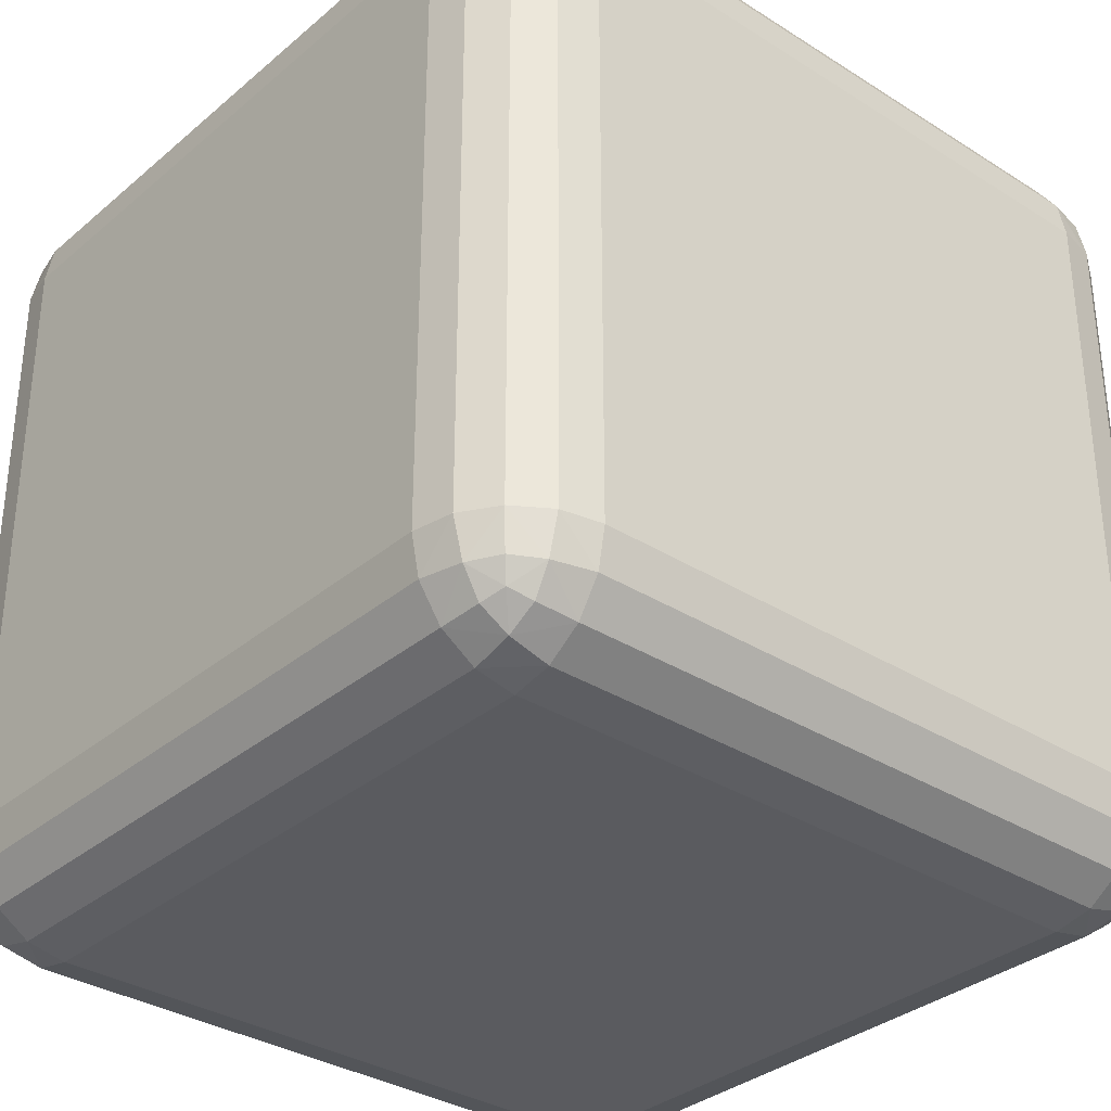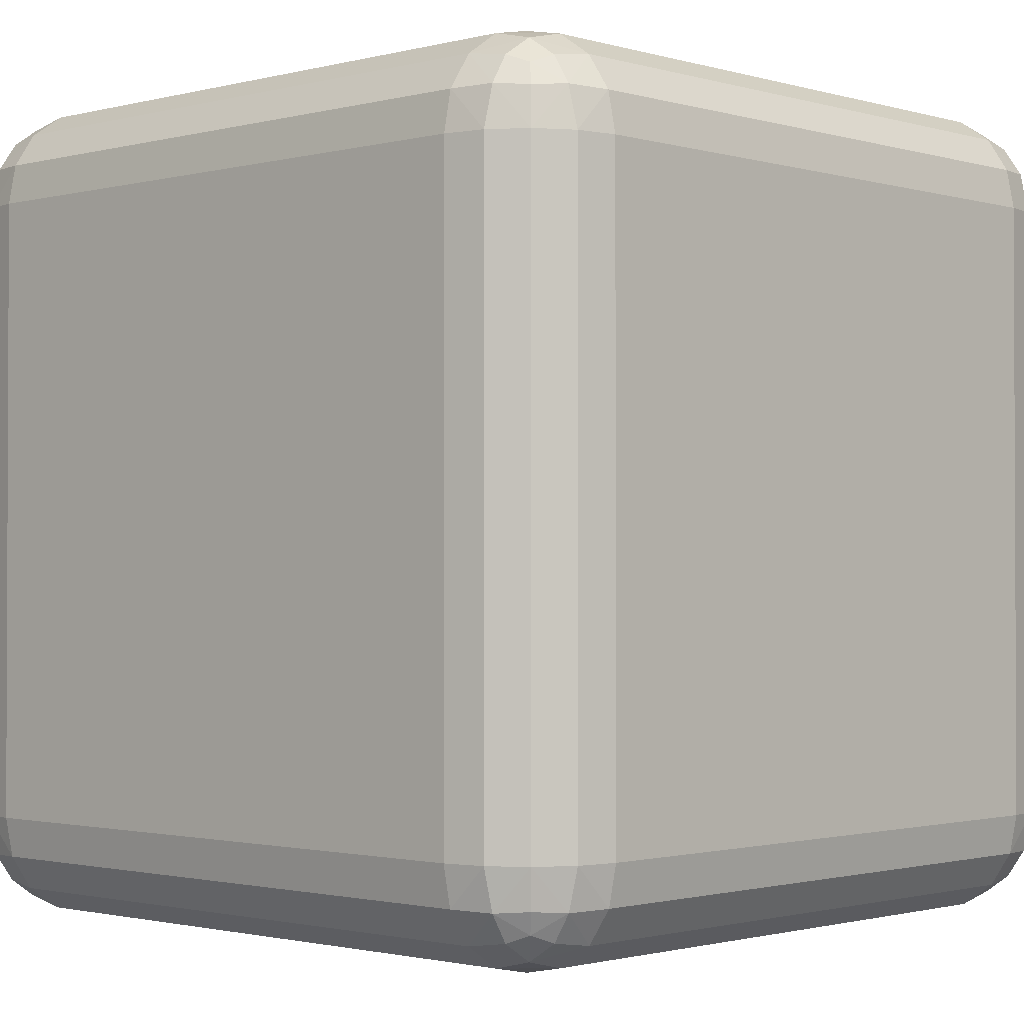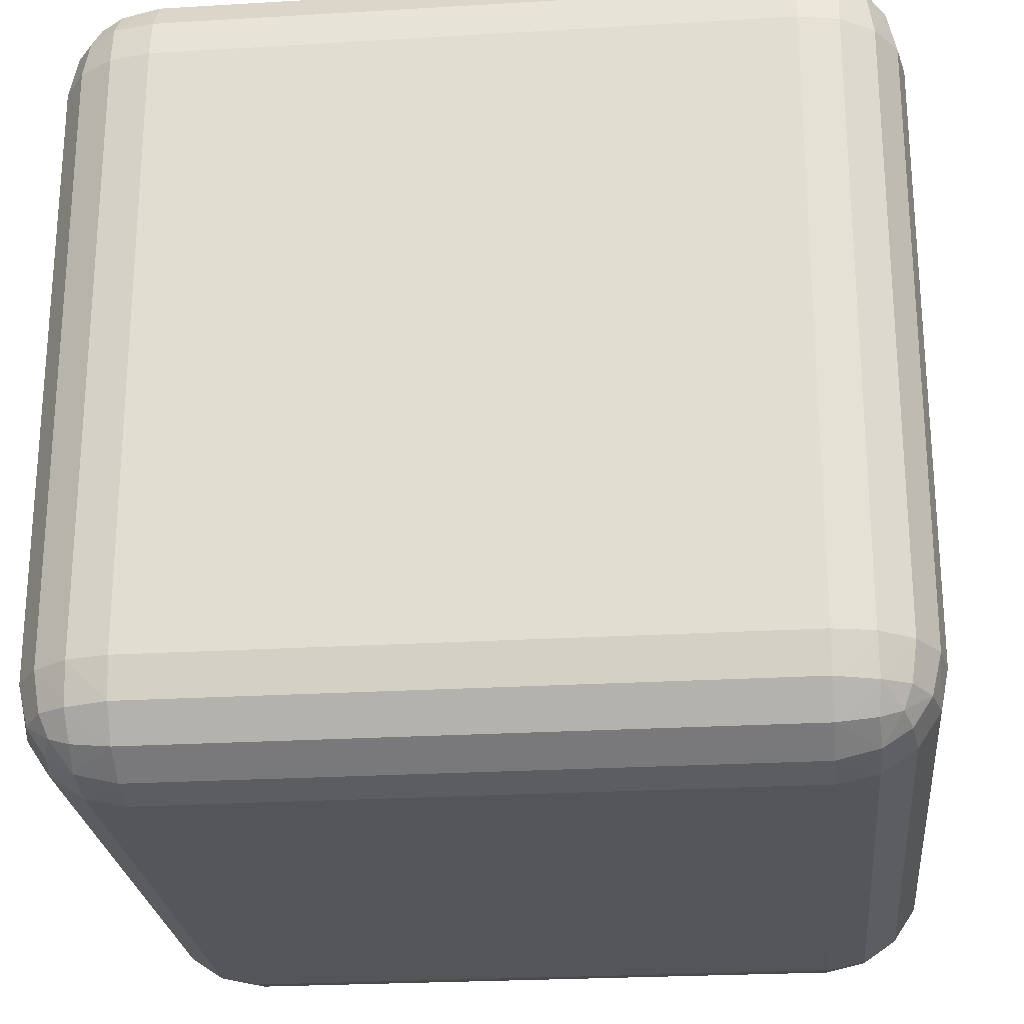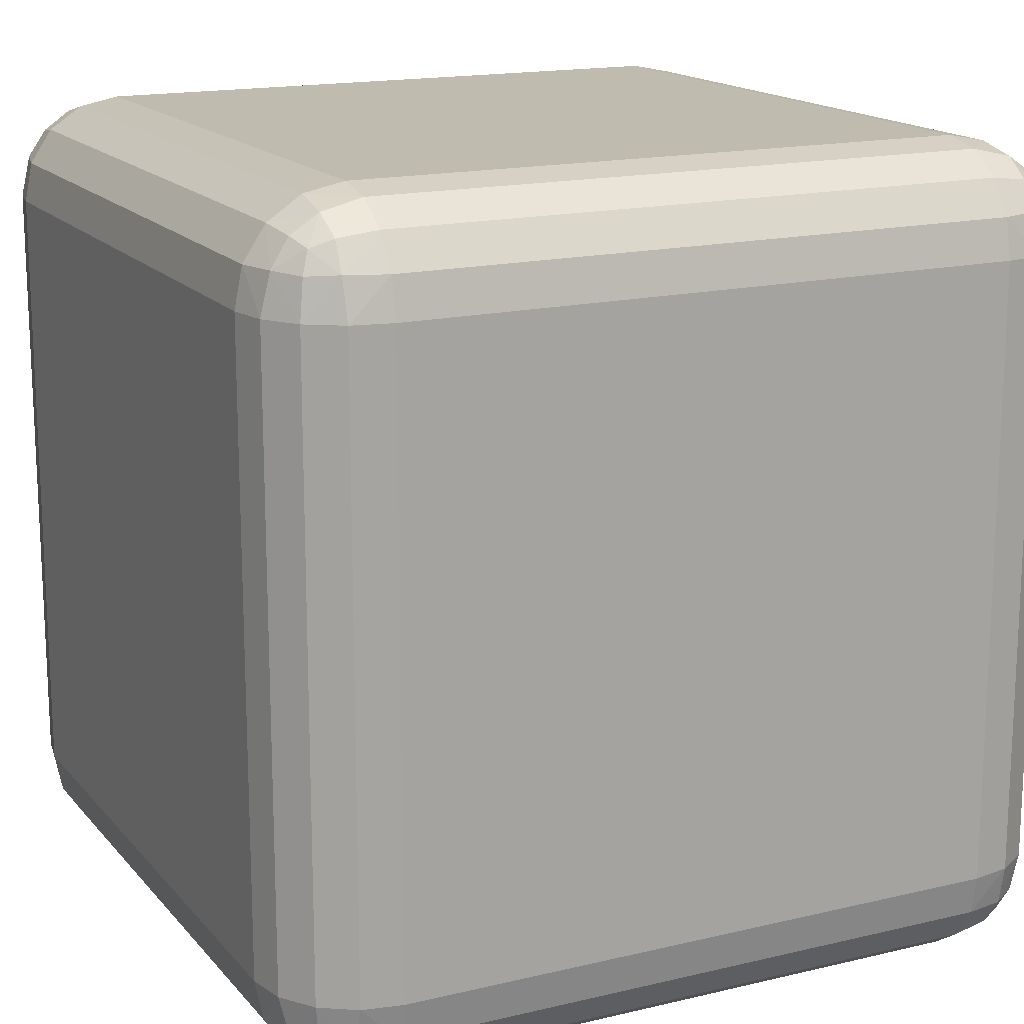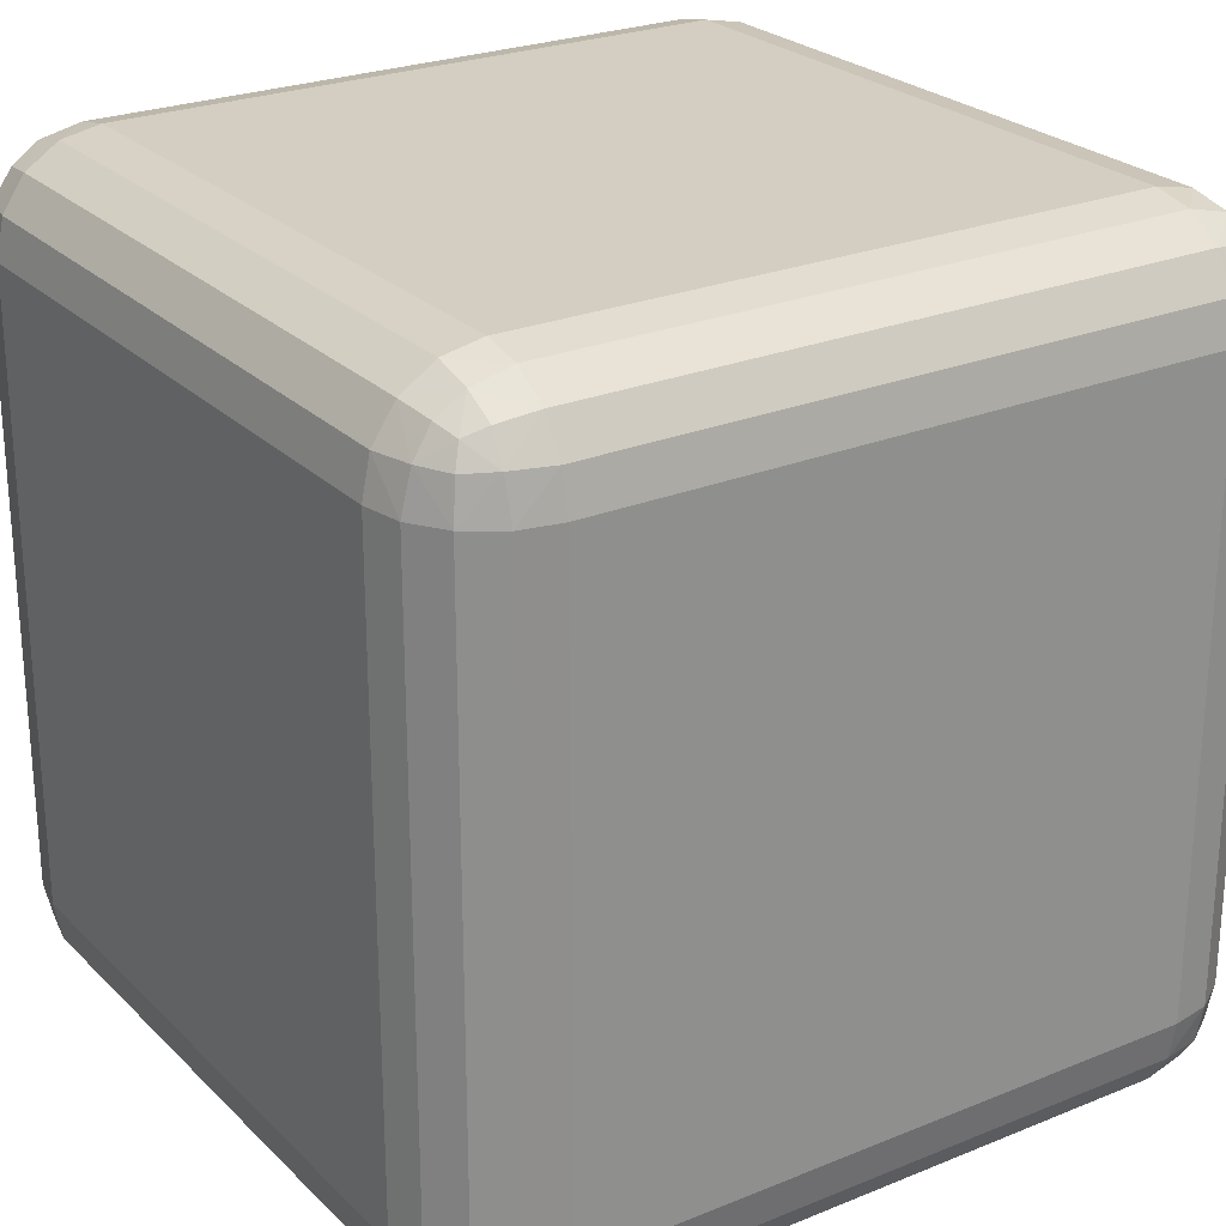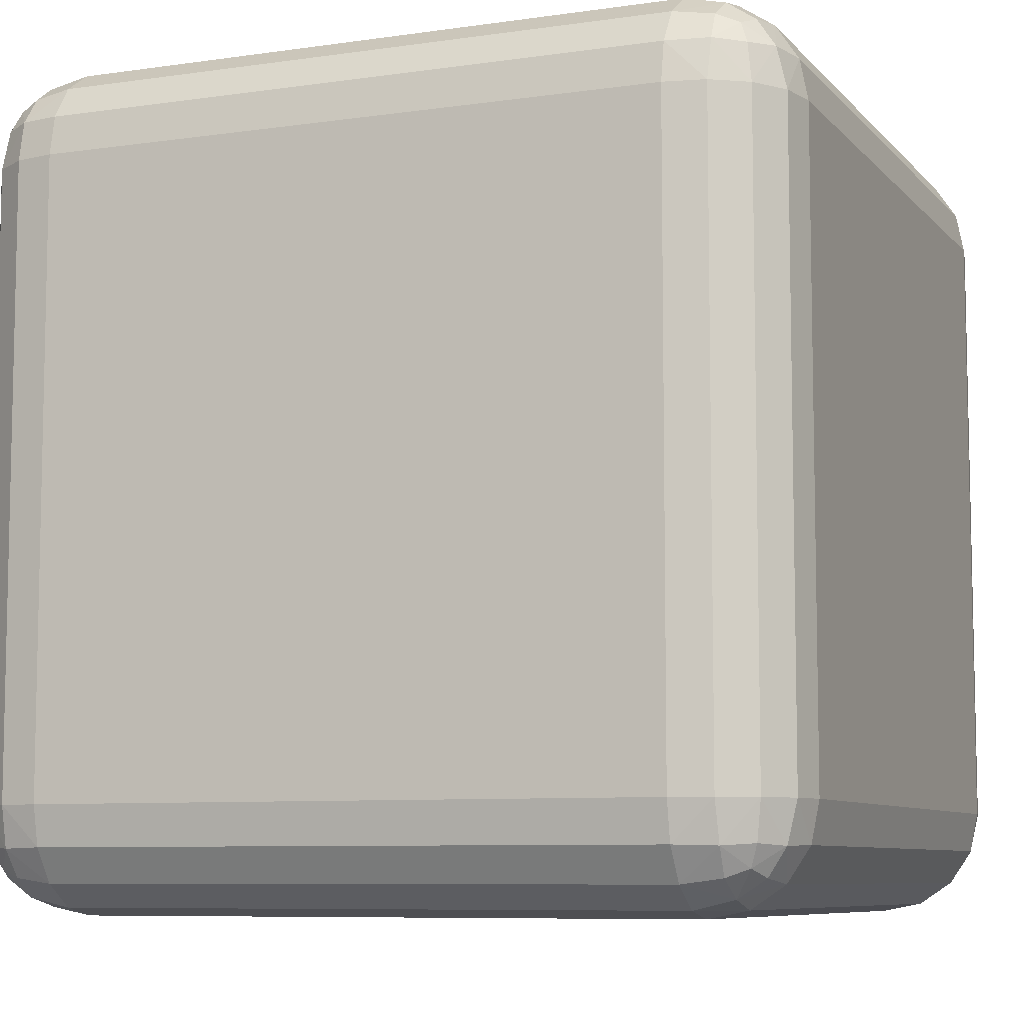
<metadata>
{"format":"obj","ext":"obj","renderer":"f3d","projection":"perspective","resolution":1024,"background":"white","views":[{"elev":-33.3,"azim":139.0,"up":"+Y"},{"elev":-1.4,"azim":-46.7,"up":"+Y"},{"elev":-24.6,"azim":-174.4,"up":"+Z"},{"elev":16.2,"azim":-116.2,"up":"+Y"},{"elev":25.1,"azim":-33.5,"up":"+Y"},{"elev":-7.8,"azim":-157.7,"up":"+Z"}]}
</metadata>
<code>
o Cube
v 0.75 0.75 -1
v 0.75 1 -0.75
v 1 0.75 -0.75
v 0.75 0.8457 -0.981
v 0.75 0.9268 -0.9268
v 0.8457 0.75 -0.981
v 0.8481 0.8481 -0.958
v 0.8431 0.9141 -0.9141
v 0.8943 0.8943 -0.8943
v 0.8457 0.981 -0.75
v 0.9268 0.9268 -0.75
v 0.75 0.981 -0.8457
v 0.8481 0.958 -0.8481
v 0.9141 0.9141 -0.8431
v 0.981 0.75 -0.8457
v 0.9268 0.75 -0.9268
v 0.981 0.8457 -0.75
v 0.958 0.8481 -0.8481
v 0.9141 0.8431 -0.9141
v 0.75 -1 -0.75
v 0.75 -0.75 -1
v 1 -0.75 -0.75
v 0.75 -0.981 -0.8457
v 0.75 -0.9268 -0.9268
v 0.8457 -0.981 -0.75
v 0.8481 -0.958 -0.8481
v 0.8431 -0.9141 -0.9141
v 0.8943 -0.8943 -0.8943
v 0.8457 -0.75 -0.981
v 0.9268 -0.75 -0.9268
v 0.75 -0.8457 -0.981
v 0.8481 -0.8481 -0.958
v 0.9141 -0.8431 -0.9141
v 0.981 -0.8457 -0.75
v 0.9268 -0.9268 -0.75
v 0.981 -0.75 -0.8457
v 0.958 -0.8481 -0.8481
v 0.9141 -0.9141 -0.8431
v 1 0.75 0.75
v 0.75 1 0.75
v 0.75 0.75 1
v 0.981 0.8457 0.75
v 0.9268 0.9268 0.75
v 0.981 0.75 0.8457
v 0.958 0.8481 0.8481
v 0.9141 0.9141 0.8431
v 0.8943 0.8943 0.8943
v 0.75 0.981 0.8457
v 0.75 0.9268 0.9268
v 0.8457 0.981 0.75
v 0.8481 0.958 0.8481
v 0.8431 0.9141 0.9141
v 0.8457 0.75 0.981
v 0.9268 0.75 0.9268
v 0.75 0.8457 0.981
v 0.8481 0.8481 0.958
v 0.9141 0.8431 0.9141
v 1 -0.75 0.75
v 0.75 -0.75 1
v 0.75 -1 0.75
v 0.981 -0.75 0.8457
v 0.9268 -0.75 0.9268
v 0.981 -0.8457 0.75
v 0.958 -0.8481 0.8481
v 0.9141 -0.8431 0.9141
v 0.8943 -0.8943 0.8943
v 0.75 -0.8457 0.981
v 0.75 -0.9268 0.9268
v 0.8457 -0.75 0.981
v 0.8481 -0.8481 0.958
v 0.8431 -0.9141 0.9141
v 0.8457 -0.981 0.75
v 0.9268 -0.9268 0.75
v 0.75 -0.981 0.8457
v 0.8481 -0.958 0.8481
v 0.9141 -0.9141 0.8431
v -0.75 0.75 -1
v -1 0.75 -0.75
v -0.75 1 -0.75
v -0.8457 0.75 -0.981
v -0.9268 0.75 -0.9268
v -0.75 0.8457 -0.981
v -0.8481 0.8481 -0.958
v -0.9141 0.8431 -0.9141
v -0.8943 0.8943 -0.8943
v -0.981 0.8457 -0.75
v -0.9268 0.9268 -0.75
v -0.981 0.75 -0.8457
v -0.958 0.8481 -0.8481
v -0.9141 0.9141 -0.8431
v -0.75 0.981 -0.8457
v -0.75 0.9268 -0.9268
v -0.8457 0.981 -0.75
v -0.8481 0.958 -0.8481
v -0.8431 0.9141 -0.9141
v -1 -0.75 -0.75
v -0.75 -0.75 -1
v -0.75 -1 -0.75
v -0.981 -0.75 -0.8457
v -0.9268 -0.75 -0.9268
v -0.981 -0.8457 -0.75
v -0.958 -0.8481 -0.8481
v -0.9141 -0.8431 -0.9141
v -0.8943 -0.8943 -0.8943
v -0.75 -0.8457 -0.981
v -0.75 -0.9268 -0.9268
v -0.8457 -0.75 -0.981
v -0.8481 -0.8481 -0.958
v -0.8431 -0.9141 -0.9141
v -0.8457 -0.981 -0.75
v -0.9268 -0.9268 -0.75
v -0.75 -0.981 -0.8457
v -0.8481 -0.958 -0.8481
v -0.9141 -0.9141 -0.8431
v -1 0.75 0.75
v -0.75 0.75 1
v -0.75 1 0.75
v -0.981 0.75 0.8457
v -0.9268 0.75 0.9268
v -0.981 0.8457 0.75
v -0.958 0.8481 0.8481
v -0.9141 0.8431 0.9141
v -0.8943 0.8943 0.8943
v -0.75 0.8457 0.981
v -0.75 0.9268 0.9268
v -0.8457 0.75 0.981
v -0.8481 0.8481 0.958
v -0.8431 0.9141 0.9141
v -0.8457 0.981 0.75
v -0.9268 0.9268 0.75
v -0.75 0.981 0.8457
v -0.8481 0.958 0.8481
v -0.9141 0.9141 0.8431
v -0.75 -1 0.75
v -0.75 -0.75 1
v -1 -0.75 0.75
v -0.75 -0.981 0.8457
v -0.75 -0.9268 0.9268
v -0.8457 -0.981 0.75
v -0.8481 -0.958 0.8481
v -0.8431 -0.9141 0.9141
v -0.8943 -0.8943 0.8943
v -0.8457 -0.75 0.981
v -0.9268 -0.75 0.9268
v -0.75 -0.8457 0.981
v -0.8481 -0.8481 0.958
v -0.9141 -0.8431 0.9141
v -0.981 -0.8457 0.75
v -0.9268 -0.9268 0.75
v -0.981 -0.75 0.8457
v -0.958 -0.8481 0.8481
v -0.9141 -0.9141 0.8431
f 4 6 1
f 5 7 4
f 7 16 6
f 7 9 19
f 10 12 2
f 11 13 10
f 13 5 12
f 13 9 8
f 15 17 3
f 16 18 15
f 18 11 17
f 18 9 14
f 23 25 20
f 24 26 23
f 26 35 25
f 26 28 38
f 29 31 21
f 30 32 29
f 32 24 31
f 32 28 27
f 34 36 22
f 35 37 34
f 37 30 36
f 37 28 33
f 42 44 39
f 43 45 42
f 45 54 44
f 45 47 57
f 48 50 40
f 49 51 48
f 51 43 50
f 51 47 46
f 53 55 41
f 54 56 53
f 56 49 55
f 56 47 52
f 61 63 58
f 62 64 61
f 64 73 63
f 64 66 76
f 67 69 59
f 68 70 67
f 70 62 69
f 70 66 65
f 72 74 60
f 73 75 72
f 75 68 74
f 75 66 71
f 80 82 77
f 81 83 80
f 83 92 82
f 83 85 95
f 86 88 78
f 87 89 86
f 89 81 88
f 89 85 84
f 91 93 79
f 92 94 91
f 94 87 93
f 94 85 90
f 99 101 96
f 100 102 99
f 102 111 101
f 102 104 114
f 105 107 97
f 106 108 105
f 108 100 107
f 108 104 103
f 110 112 98
f 111 113 110
f 113 106 112
f 113 104 109
f 118 120 115
f 119 121 118
f 121 130 120
f 121 123 133
f 124 126 116
f 125 127 124
f 127 119 126
f 127 123 122
f 129 131 117
f 130 132 129
f 132 125 131
f 132 123 128
f 137 139 134
f 138 140 137
f 140 149 139
f 140 142 152
f 143 145 135
f 144 146 143
f 146 138 145
f 146 142 141
f 148 150 136
f 149 151 148
f 151 144 150
f 151 142 147
f 134 110 98
f 139 111 110
f 149 101 111
f 148 96 101
f 98 23 20
f 112 24 23
f 106 31 24
f 105 21 31
f 22 15 3
f 36 16 15
f 30 6 16
f 29 1 6
f 116 143 135
f 126 144 143
f 119 150 144
f 118 136 150
f 59 53 41
f 69 54 53
f 62 44 54
f 61 39 44
f 97 80 77
f 107 81 80
f 100 88 81
f 99 78 88
f 117 48 40
f 131 49 48
f 125 55 49
f 124 41 55
f 40 10 2
f 50 11 10
f 43 17 11
f 42 3 17
f 60 137 134
f 74 138 137
f 68 145 138
f 67 135 145
f 79 129 117
f 93 130 129
f 87 120 130
f 86 115 120
f 2 91 79
f 12 92 91
f 5 82 92
f 4 77 82
f 20 72 60
f 25 73 72
f 35 63 73
f 34 58 63
f 77 21 97
f 3 58 22
f 79 40 2
f 20 134 98
f 41 135 59
f 115 96 136
f 4 7 6
f 5 8 7
f 7 19 16
f 7 8 9
f 10 13 12
f 11 14 13
f 13 8 5
f 13 14 9
f 15 18 17
f 16 19 18
f 18 14 11
f 18 19 9
f 23 26 25
f 24 27 26
f 26 38 35
f 26 27 28
f 29 32 31
f 30 33 32
f 32 27 24
f 32 33 28
f 34 37 36
f 35 38 37
f 37 33 30
f 37 38 28
f 42 45 44
f 43 46 45
f 45 57 54
f 45 46 47
f 48 51 50
f 49 52 51
f 51 46 43
f 51 52 47
f 53 56 55
f 54 57 56
f 56 52 49
f 56 57 47
f 61 64 63
f 62 65 64
f 64 76 73
f 64 65 66
f 67 70 69
f 68 71 70
f 70 65 62
f 70 71 66
f 72 75 74
f 73 76 75
f 75 71 68
f 75 76 66
f 80 83 82
f 81 84 83
f 83 95 92
f 83 84 85
f 86 89 88
f 87 90 89
f 89 84 81
f 89 90 85
f 91 94 93
f 92 95 94
f 94 90 87
f 94 95 85
f 99 102 101
f 100 103 102
f 102 114 111
f 102 103 104
f 105 108 107
f 106 109 108
f 108 103 100
f 108 109 104
f 110 113 112
f 111 114 113
f 113 109 106
f 113 114 104
f 118 121 120
f 119 122 121
f 121 133 130
f 121 122 123
f 124 127 126
f 125 128 127
f 127 122 119
f 127 128 123
f 129 132 131
f 130 133 132
f 132 128 125
f 132 133 123
f 137 140 139
f 138 141 140
f 140 152 149
f 140 141 142
f 143 146 145
f 144 147 146
f 146 141 138
f 146 147 142
f 148 151 150
f 149 152 151
f 151 147 144
f 151 152 142
f 134 139 110
f 139 149 111
f 149 148 101
f 148 136 96
f 98 112 23
f 112 106 24
f 106 105 31
f 105 97 21
f 22 36 15
f 36 30 16
f 30 29 6
f 29 21 1
f 116 126 143
f 126 119 144
f 119 118 150
f 118 115 136
f 59 69 53
f 69 62 54
f 62 61 44
f 61 58 39
f 97 107 80
f 107 100 81
f 100 99 88
f 99 96 78
f 117 131 48
f 131 125 49
f 125 124 55
f 124 116 41
f 40 50 10
f 50 43 11
f 43 42 17
f 42 39 3
f 60 74 137
f 74 68 138
f 68 67 145
f 67 59 135
f 79 93 129
f 93 87 130
f 87 86 120
f 86 78 115
f 2 12 91
f 12 5 92
f 5 4 82
f 4 1 77
f 20 25 72
f 25 35 73
f 35 34 63
f 34 22 58
f 77 1 21
f 3 39 58
f 79 117 40
f 20 60 134
f 41 116 135
f 115 78 96

</code>
